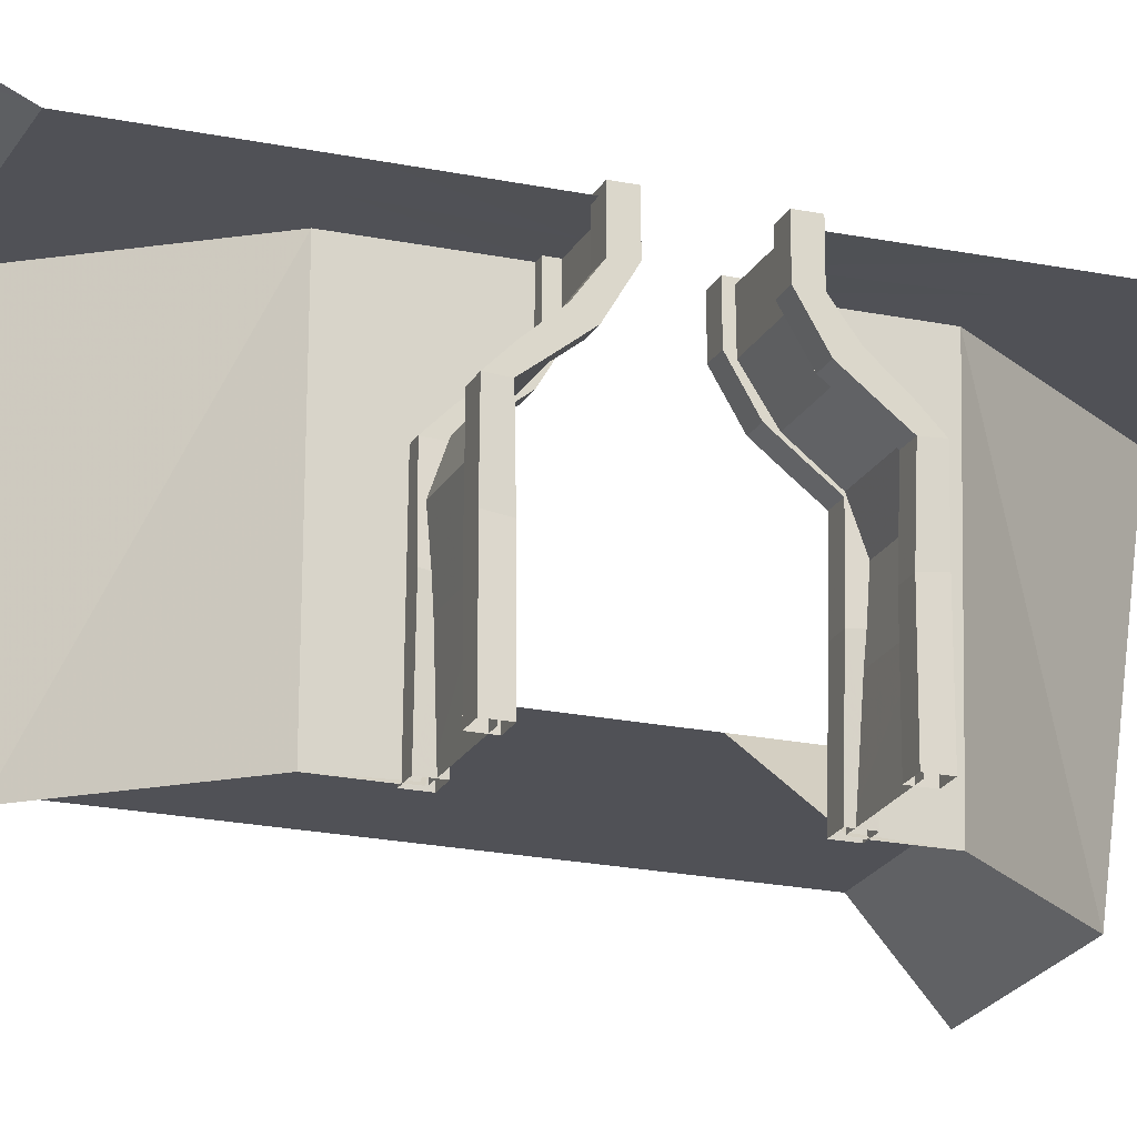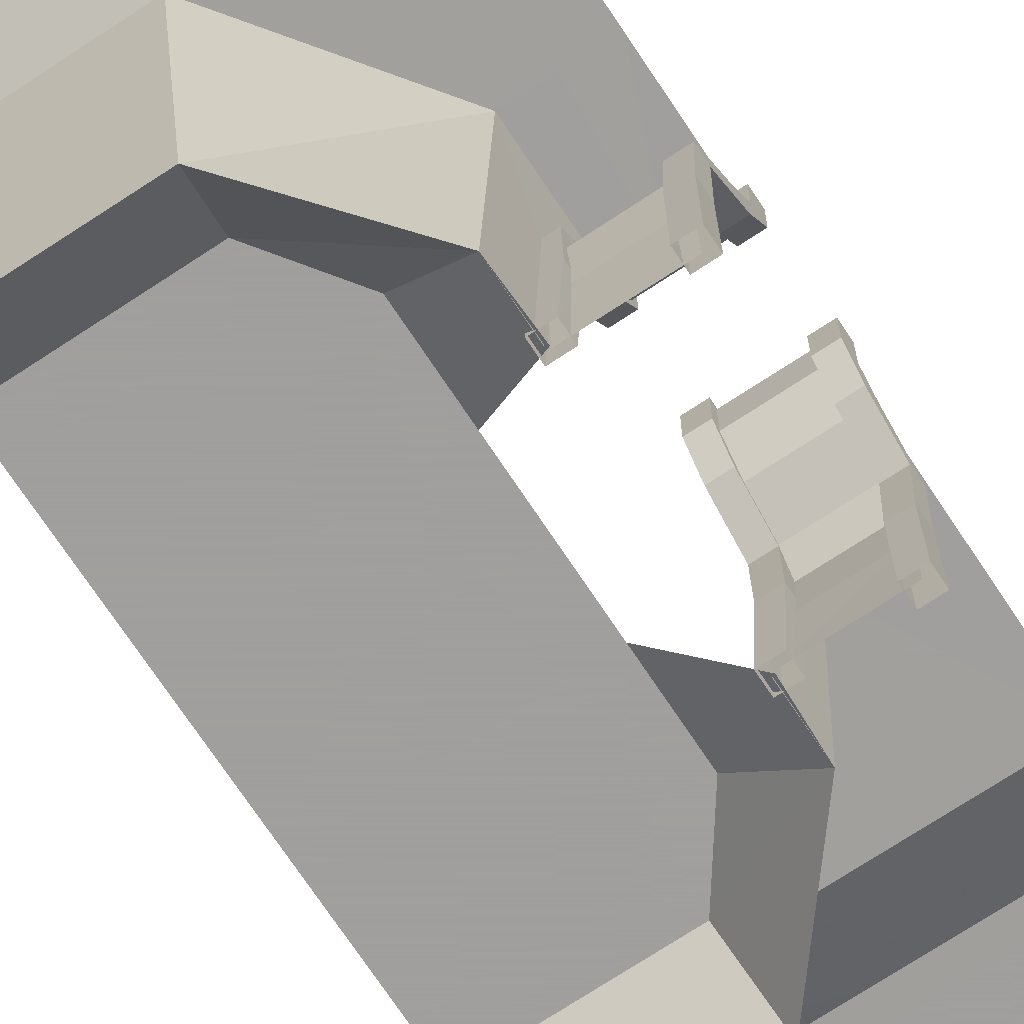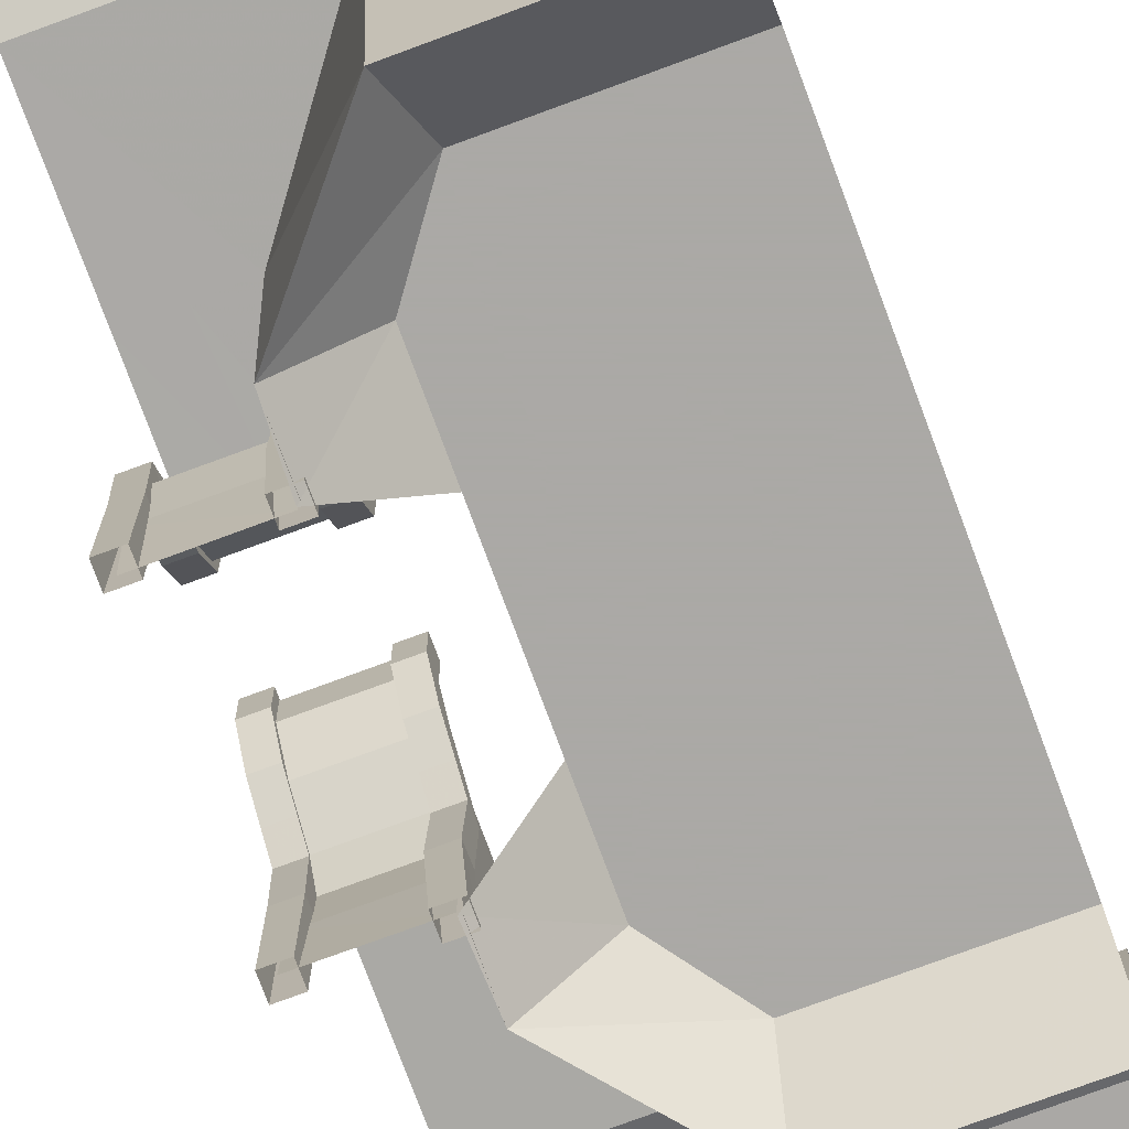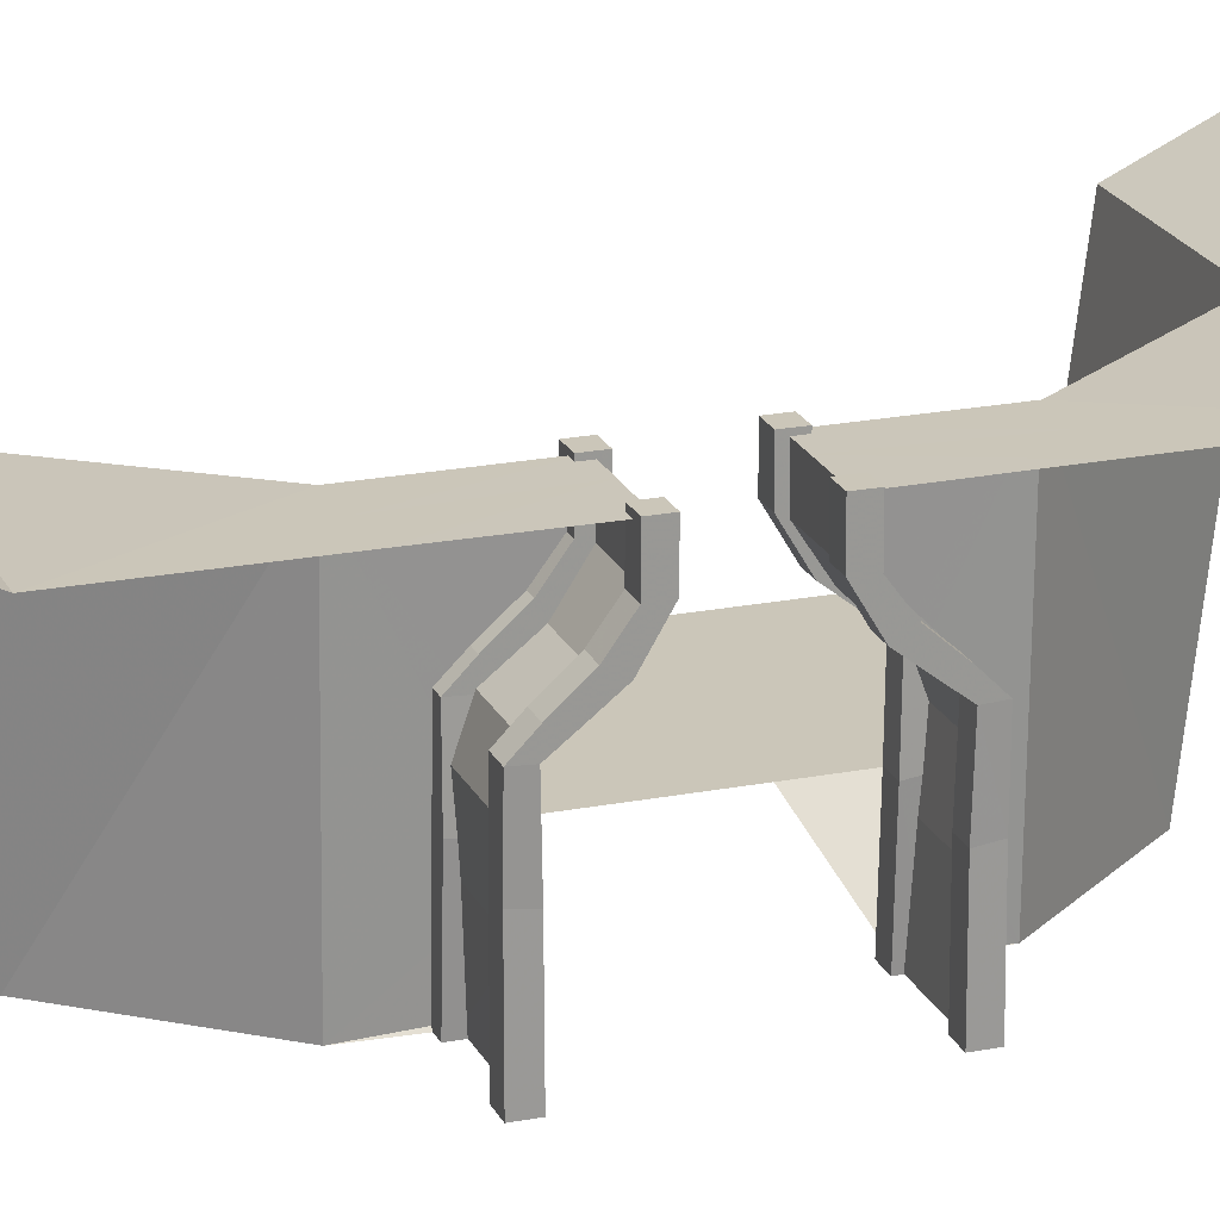
<metadata>
{"format":"obj","ext":"obj","renderer":"f3d","projection":"perspective","resolution":1024,"background":"white","views":[{"elev":-20.4,"azim":69.1,"up":"+Z"},{"elev":-71.5,"azim":33.5,"up":"+Z"},{"elev":-75.5,"azim":-159.7,"up":"+Z"},{"elev":20.8,"azim":70.4,"up":"+Z"}]}
</metadata>
<code>
g huodong_fuben_594_DQ_lianjie
v -33.61 -622 467.9
v -33.36 -664.3 468.1
v -295.8 -664.3 468.1
v -295.8 -622 467.9
v 280.4 -622 468.1
v 280.4 -664.3 468.1
v 229.3 -664.3 468.1
v 229.1 -622 467.9
v -33.61 622 467.9
v -295.8 622 467.9
v -295.8 664.3 468.1
v -33.36 664.3 468.1
v 280.4 622 468.1
v 229.1 622 467.9
v 229.3 664.3 468.1
v 280.4 664.3 468.1
f 2 1 3
f 4 3 1
f 6 5 7
f 8 7 5
f 8 1 7
f 2 7 1
f 10 9 11
f 12 11 9
f 14 13 15
f 16 15 13
f 12 9 15
f 14 15 9
g huodong_fuben_594_DQ_lianjie
v -295.8 -664.3 468.1
v -33.36 -664.3 468.1
v -33.36 -1067 468.1
v -295.8 -1067 468.1
v 229.3 -664.3 468.1
v 280.4 -664.3 468.1
v 280.4 -1067 468.1
v 229.3 -1067 468.1
v 129.9 -178.7 -4.7e-05
v 137.4 -178.4 152.9
v 167.6 -178.4 152.9
v 160.1 -178.7 -3.9e-05
v 129.9 -178.7 -4.7e-05
v 129.9 -150.3 -3.4e-05
v 137.4 -150.6 149.2
v 137.4 -178.4 152.9
v 160.1 -178.7 -3.9e-05
v 167.6 -178.4 152.9
v 167.6 -150.6 149.2
v 160.1 -150.3 -2.6e-05
v 135.2 -178.2 254.1
v 135.2 -151.5 281.1
v 165.3 -151.5 281.1
v 165.3 -178.2 254.1
v 135.2 -153.1 252.7
v 135.2 -125.3 274.1
v 135.2 -151.5 281.1
v 135.2 -178.2 254.1
v 165.3 -153.1 252.7
v 165.3 -125.3 274.1
v 135.2 -125.3 274.1
v 135.2 -153.1 252.7
v 165.3 -153.1 252.7
v 165.3 -178.2 254.1
v 165.3 -151.5 281.1
v 165.3 -125.3 274.1
v 165.3 -112.3 315.9
v 135.2 -112.3 315.9
v 135.2 -84.27 354.2
v 165.3 -84.27 354.2
v 135.2 -112.3 315.9
v 135.2 -88.9 302.7
v 135.2 -57.71 355.5
v 135.2 -84.27 354.2
v 135.2 -88.9 302.7
v 165.3 -88.9 302.7
v 165.3 -57.71 355.5
v 135.2 -57.71 355.5
v 165.3 -88.9 302.7
v 165.3 -112.3 315.9
v 165.3 -84.27 354.2
v 165.3 -57.71 355.5
v 135.2 -84.27 354.2
v 135.2 -84.12 414.5
v 165.3 -84.12 414.5
v 165.3 -84.27 354.2
v 135.2 -57.52 414.5
v 135.2 -84.12 414.5
v 165.3 -57.52 414.5
v 135.2 -57.52 414.5
v 165.3 -84.12 414.5
v 165.3 -57.52 414.5
v 135.2 -178.2 254.1
v 165.3 -178.2 254.1
v 294.3 -178.7 -6e-06
v 264.1 -178.7 -1.4e-05
v 262.6 -178.4 152.9
v 292.7 -178.4 152.9
v 294.3 -178.7 -6e-06
v 292.7 -178.4 152.9
v 292.8 -150.6 149.2
v 294.3 -150.3 7e-06
v 264.1 -178.7 -1.4e-05
v 264.1 -150.3 -1e-06
v 262.6 -150.6 149.2
v 262.6 -178.4 152.9
v 295 -178.2 254.1
v 264.9 -178.2 254.1
v 264.9 -151.5 281.1
v 295 -151.5 281.1
v 295 -153.1 252.7
v 295 -178.2 254.1
v 295 -151.5 281.1
v 295 -125.3 274.1
v 264.9 -153.1 252.7
v 295 -153.1 252.7
v 295 -125.3 274.1
v 264.9 -125.3 274.1
v 264.9 -153.1 252.7
v 264.9 -125.3 274.1
v 264.9 -151.5 281.1
v 264.9 -178.2 254.1
v 264.9 -112.3 315.9
v 264.9 -84.27 354.2
v 295 -84.27 354.2
v 295 -112.3 315.9
v 295 -112.3 315.9
v 295 -84.27 354.2
v 295 -57.71 355.5
v 295 -88.9 302.7
v 295 -88.9 302.7
v 295 -57.71 355.5
v 264.9 -57.71 355.5
v 264.9 -88.9 302.7
v 264.9 -88.9 302.7
v 264.9 -57.71 355.5
v 264.9 -84.27 354.2
v 264.9 -112.3 315.9
v 295 -84.27 354.2
v 264.9 -84.27 354.2
v 264.9 -84.12 414.5
v 295 -84.12 414.5
v 295 -84.12 414.5
v 295 -57.52 414.5
v 295 -57.52 414.5
v 264.9 -57.52 414.5
v 264.9 -57.52 414.5
v 264.9 -84.12 414.5
v 264.9 -178.2 254.1
v 295 -178.2 254.1
v -295.8 664.3 468.1
v -295.8 1067 468.1
v -33.36 1067 468.1
v -33.36 664.3 468.1
v 229.3 664.3 468.1
v 229.3 1067 468.1
v 280.4 1067 468.1
v 280.4 664.3 468.1
v 129.9 178.7 -5.7e-05
v 160.1 178.7 -5e-05
v 167.6 178.4 152.9
v 137.4 178.4 152.9
v 129.9 178.7 -5.7e-05
v 137.4 178.4 152.9
v 137.4 150.6 149.2
v 129.9 150.3 -4.2e-05
v 160.1 178.7 -5e-05
v 160.1 150.3 -3.5e-05
v 167.6 150.6 149.2
v 167.6 178.4 152.9
v 135.2 178.2 254.1
v 165.3 178.2 254.1
v 165.3 151.5 281.1
v 135.2 151.5 281.1
v 135.2 153.1 252.7
v 135.2 178.2 254.1
v 135.2 151.5 281.1
v 135.2 125.3 274.1
v 165.3 153.1 252.7
v 135.2 153.1 252.7
v 135.2 125.3 274.1
v 165.3 125.3 274.1
v 165.3 153.1 252.7
v 165.3 125.3 274.1
v 165.3 151.5 281.1
v 165.3 178.2 254.1
v 165.3 112.3 315.9
v 165.3 84.27 354.2
v 135.2 84.27 354.2
v 135.2 112.3 315.9
v 135.2 112.3 315.9
v 135.2 84.27 354.2
v 135.2 57.71 355.5
v 135.2 88.91 302.7
v 135.2 88.91 302.7
v 135.2 57.71 355.5
v 165.3 57.71 355.5
v 165.3 88.91 302.7
v 165.3 88.91 302.7
v 165.3 57.71 355.5
v 165.3 84.27 354.2
v 165.3 112.3 315.9
v 135.2 84.27 354.2
v 165.3 84.27 354.2
v 165.3 84.12 414.5
v 135.2 84.12 414.5
v 135.2 84.12 414.5
v 135.2 57.52 414.5
v 135.2 57.52 414.5
v 165.3 57.52 414.5
v 165.3 57.52 414.5
v 165.3 84.12 414.5
v 165.3 178.2 254.1
v 135.2 178.2 254.1
v 294.3 178.7 -1.7e-05
v 292.7 178.4 152.9
v 262.6 178.4 152.9
v 264.1 178.7 -2.4e-05
v 294.3 178.7 -1.7e-05
v 294.3 150.3 -2e-06
v 292.8 150.6 149.2
v 292.7 178.4 152.9
v 264.1 178.7 -2.4e-05
v 262.6 178.4 152.9
v 262.6 150.6 149.2
v 264.1 150.3 -1e-05
v 295 178.2 254.1
v 295 151.5 281.1
v 264.9 151.5 281.1
v 264.9 178.2 254.1
v 295 153.1 252.7
v 295 125.3 274.1
v 295 151.5 281.1
v 295 178.2 254.1
v 264.9 153.1 252.7
v 264.9 125.3 274.1
v 295 125.3 274.1
v 295 153.1 252.7
v 264.9 153.1 252.7
v 264.9 178.2 254.1
v 264.9 151.5 281.1
v 264.9 125.3 274.1
v 264.9 112.3 315.9
v 295 112.3 315.9
v 295 84.27 354.2
v 264.9 84.27 354.2
v 295 112.3 315.9
v 295 88.9 302.7
v 295 57.71 355.5
v 295 84.27 354.2
v 295 88.9 302.7
v 264.9 88.91 302.7
v 264.9 57.71 355.5
v 295 57.71 355.5
v 264.9 88.91 302.7
v 264.9 112.3 315.9
v 264.9 84.27 354.2
v 264.9 57.71 355.5
v 295 84.27 354.2
v 295 84.12 414.5
v 264.9 84.12 414.5
v 264.9 84.27 354.2
v 295 57.52 414.5
v 295 84.12 414.5
v 264.9 57.52 414.5
v 295 57.52 414.5
v 264.9 84.12 414.5
v 264.9 57.52 414.5
v 295 178.2 254.1
v 264.9 178.2 254.1
f 18 17 19
f 20 19 17
f 22 21 23
f 24 23 21
f 21 18 24
f 19 24 18
f 26 25 27
f 28 27 25
f 30 29 31
f 32 31 29
f 34 33 35
f 36 35 33
f 38 37 39
f 40 39 37
f 42 41 43
f 44 43 41
f 46 45 47
f 48 47 45
f 50 49 51
f 52 51 49
f 54 53 55
f 56 55 53
f 58 57 59
f 60 59 57
f 62 61 63
f 64 63 61
f 66 65 67
f 68 67 65
f 70 69 71
f 72 71 69
f 73 59 74
f 60 74 59
f 75 63 76
f 64 76 63
f 67 68 77
f 78 77 68
f 53 54 39
f 38 39 54
f 58 42 57
f 43 57 42
f 61 62 47
f 46 47 62
f 65 66 52
f 51 52 66
f 79 26 80
f 27 80 26
f 44 41 32
f 31 32 41
f 50 34 49
f 35 49 34
f 82 81 83
f 84 83 81
f 86 85 87
f 88 87 85
f 90 89 91
f 92 91 89
f 94 93 95
f 96 95 93
f 98 97 99
f 100 99 97
f 102 101 103
f 104 103 101
f 106 105 107
f 108 107 105
f 110 109 111
f 112 111 109
f 114 113 115
f 116 115 113
f 118 117 119
f 120 119 117
f 122 121 123
f 124 123 121
f 126 125 127
f 128 127 125
f 114 115 129
f 130 129 115
f 118 119 131
f 132 131 119
f 133 122 134
f 123 134 122
f 96 112 95
f 109 95 112
f 99 100 113
f 116 113 100
f 104 120 103
f 117 103 120
f 107 124 106
f 121 106 124
f 83 84 135
f 136 135 84
f 87 97 86
f 98 86 97
f 91 92 105
f 108 105 92
f 138 137 139
f 140 139 137
f 142 141 143
f 144 143 141
f 139 140 142
f 141 142 140
f 146 145 147
f 148 147 145
f 150 149 151
f 152 151 149
f 154 153 155
f 156 155 153
f 158 157 159
f 160 159 157
f 162 161 163
f 164 163 161
f 166 165 167
f 168 167 165
f 170 169 171
f 172 171 169
f 174 173 175
f 176 175 173
f 178 177 179
f 180 179 177
f 182 181 183
f 184 183 181
f 186 185 187
f 188 187 185
f 190 189 191
f 192 191 189
f 178 179 193
f 194 193 179
f 182 183 195
f 196 195 183
f 197 186 198
f 187 198 186
f 160 176 159
f 173 159 176
f 163 164 177
f 180 177 164
f 168 184 167
f 181 167 184
f 171 188 170
f 185 170 188
f 147 148 199
f 200 199 148
f 151 161 150
f 162 150 161
f 155 156 169
f 172 169 156
f 202 201 203
f 204 203 201
f 206 205 207
f 208 207 205
f 210 209 211
f 212 211 209
f 214 213 215
f 216 215 213
f 218 217 219
f 220 219 217
f 222 221 223
f 224 223 221
f 226 225 227
f 228 227 225
f 230 229 231
f 232 231 229
f 234 233 235
f 236 235 233
f 238 237 239
f 240 239 237
f 242 241 243
f 244 243 241
f 246 245 247
f 248 247 245
f 249 235 250
f 236 250 235
f 251 239 252
f 240 252 239
f 243 244 253
f 254 253 244
f 229 230 215
f 214 215 230
f 234 218 233
f 219 233 218
f 237 238 223
f 222 223 238
f 241 242 228
f 227 228 242
f 255 202 256
f 203 256 202
f 220 217 208
f 207 208 217
f 226 210 225
f 211 225 210
g huodong_fuben_594_DQ_lianjie
v 129.9 -150.3 -3.4e-05
v 160.1 -150.3 -2.6e-05
v 167.6 -150.6 149.2
v 137.4 -150.6 149.2
v 135.2 -57.52 414.5
v 165.3 -57.52 414.5
v 165.3 -84.12 414.5
v 135.2 -84.12 414.5
v 165.3 -153.1 252.7
v 135.2 -153.1 252.7
v 294.3 -150.3 7e-06
v 292.8 -150.6 149.2
v 262.6 -150.6 149.2
v 264.1 -150.3 -1e-06
v 295 -57.52 414.5
v 295 -84.12 414.5
v 264.9 -84.12 414.5
v 264.9 -57.52 414.5
v 264.9 -153.1 252.7
v 295 -153.1 252.7
v -295.8 -442.1 0.02965
v -15.04 -441.1 0.3531
v -22.39 -494.2 408.4
v -295.8 -494.7 408.5
v -295.8 -494.7 408.5
v -22.39 -494.2 408.4
v -33.61 -622 467.9
v -295.8 -622 467.9
v 229.1 -622 467.9
v 280.5 -494.6 408.7
v 152.4 -68.18 408.5
v 203.8 -68.15 408.2
v 215.6 -254.9 408.5
v 152.3 -256.6 408.5
v 280.5 -494.6 408.7
v -22.39 -494.2 408.4
v 152.3 -256.6 408.5
v 215.6 -254.9 408.5
v 152.3 -256.6 408.5
v -22.39 -494.2 408.4
v -15.04 -441.1 0.3531
v 138.5 -256 0.3087
v 150.4 -68.2 354.3
v 152.4 -68.18 408.5
v 152.3 -256.6 408.5
v 147 -164.3 259.2
v 148.5 -103 299.8
v 280.7 -68.15 407.8
v 280.5 -253.5 408.5
v 145.3 -163.7 210.3
v 138.5 -256 0.3087
v 140.5 -163 71.18
v 138.2 -163.9 0.3048
v 280.5 -622 467.6
v 129.9 150.3 -4.2e-05
v 137.4 150.6 149.2
v 167.6 150.6 149.2
v 160.1 150.3 -3.5e-05
v 135.2 57.52 414.5
v 135.2 84.12 414.5
v 165.3 84.12 414.5
v 165.3 57.52 414.5
v 165.3 153.1 252.7
v 135.2 153.1 252.7
v 294.3 150.3 -2e-06
v 264.1 150.3 -1e-05
v 262.6 150.6 149.2
v 292.8 150.6 149.2
v 295 57.52 414.5
v 264.9 57.52 414.5
v 264.9 84.12 414.5
v 295 84.12 414.5
v 264.9 153.1 252.7
v 295 153.1 252.7
v -295.8 442.1 0.02962
v -295.8 494.7 408.5
v -22.39 494.2 408.4
v -15.04 441.1 0.3531
v -295.8 494.7 408.5
v -295.8 622 467.9
v -33.61 622 467.9
v -22.39 494.2 408.4
v 229.1 622 467.9
v 280.5 494.6 408.7
v 152.4 68.18 408.5
v 152.3 256.6 408.5
v 215.6 254.9 408.5
v 203.8 68.15 408.2
v 280.5 494.6 408.7
v 215.6 254.9 408.5
v 152.3 256.6 408.5
v -22.39 494.2 408.4
v 152.3 256.6 408.5
v 138.5 256 0.3086
v -15.04 441.1 0.3531
v -22.39 494.2 408.4
v 150.4 68.2 354.3
v 152.3 256.6 408.5
v 152.4 68.18 408.5
v 147 164.3 259.2
v 148.5 103 299.8
v 280.5 253.5 408.5
v 280.7 68.15 407.8
v 145.3 163.7 210.3
v 140.5 163 71.18
v 138.5 256 0.3086
v 138.2 163.9 0.3048
v 280.4 622 467.6
f 258 257 259
f 260 259 257
f 262 261 263
f 264 263 261
f 266 265 260
f 259 260 265
f 268 267 269
f 270 269 267
f 272 271 273
f 274 273 271
f 269 275 268
f 276 268 275
f 278 277 279
f 280 279 277
f 282 281 283
f 284 283 281
f 283 285 282
f 286 282 285
f 288 287 289
f 290 289 287
f 292 291 293
f 294 293 291
f 296 295 297
f 298 297 295
f 300 299 301
f 303 302 301
f 299 303 301
f 304 288 305
f 289 305 288
f 305 294 291
f 301 302 306
f 301 306 307
f 308 307 306
f 307 308 309
f 310 286 285
f 312 311 313
f 314 313 311
f 316 315 317
f 318 317 315
f 313 319 312
f 320 312 319
f 322 321 323
f 324 323 321
f 326 325 327
f 328 327 325
f 330 329 324
f 323 324 329
f 332 331 333
f 334 333 331
f 336 335 337
f 338 337 335
f 340 339 338
f 337 338 339
f 342 341 343
f 344 343 341
f 346 345 347
f 348 347 345
f 350 349 351
f 352 351 349
f 354 353 355
f 354 356 357
f 354 357 353
f 343 344 358
f 359 358 344
f 345 346 358
f 360 356 354
f 361 360 362
f 354 362 360
f 363 361 362
f 339 340 364
g huodong_fuben_594_DQ_lianjie
v -160.3 -108.2 104.8
v -160.3 6e-06 104.8
v -25.33 1.8e-05 104.8
v -25.33 -108.2 104.8
v -295.3 -108.2 104.8
v -74.7 -291.1 104.8
v -295.3 -291.2 104.8
v 39.21 -244.7 104.8
v 39.21 -108.2 104.8
v 142.3 -162.3 -0.2256
v 138.5 -256 0.3087
v -37.11 -350.3 104.8
v -15.04 -441.1 0.3531
v -295.3 -350.3 104.8
v -295.8 -442.1 0.02965
v -25.29 -237.7 104.8
v -160.3 -108.2 104.8
v 39.21 2.3e-05 104.8
v 39.21 -108.2 104.8
v -25.33 -108.2 104.8
v -25.33 1.8e-05 104.8
v 39.21 -244.7 104.8
v -25.29 -237.7 104.8
v -37.11 -350.3 104.8
v -74.7 -291.1 104.8
v -25.29 -237.7 104.8
v 39.21 -244.7 104.8
v -295.3 -108.2 104.8
v -295.3 -5e-06 104.8
v -25.33 -108.2 104.8
v -295.3 -350.3 104.8
v -295.3 -291.2 104.8
v -74.7 -291.1 104.8
v -37.11 -350.3 104.8
v -160.3 108.2 104.8
v -25.33 108.2 104.8
v -295.3 108.2 104.8
v -295.3 291.2 104.8
v -74.7 291.1 104.8
v 39.21 244.7 104.8
v 138.5 256 0.3086
v 142.3 162.3 -0.2256
v 39.21 108.2 104.8
v -37.11 350.3 104.8
v -15.04 441.1 0.3531
v -295.3 350.3 104.8
v -295.8 442.1 0.02962
v -25.29 237.7 104.8
v -160.3 108.2 104.8
v -25.33 108.2 104.8
v 39.21 108.2 104.8
v -25.29 237.7 104.8
v 39.21 244.7 104.8
v -37.11 350.3 104.8
v 39.21 244.7 104.8
v -25.29 237.7 104.8
v -74.7 291.1 104.8
v -295.3 108.2 104.8
v -25.33 108.2 104.8
v -295.3 350.3 104.8
v -37.11 350.3 104.8
v -74.7 291.1 104.8
v -295.3 291.2 104.8
f 366 365 367
f 368 367 365
f 370 369 371
f 373 372 374
f 375 374 372
f 372 376 375
f 377 375 376
f 376 378 377
f 379 377 378
f 370 380 369
f 381 369 380
f 383 382 384
f 385 384 382
f 383 384 386
f 387 386 384
f 389 388 390
f 391 390 388
f 393 392 366
f 365 366 392
f 394 381 380
f 396 395 397
f 398 397 395
f 400 399 367
f 366 367 399
f 402 401 403
f 405 404 406
f 407 406 404
f 409 408 405
f 404 405 408
f 411 410 409
f 408 409 410
f 401 412 403
f 412 401 413
f 385 382 414
f 415 414 382
f 416 414 417
f 415 417 414
f 419 418 420
f 421 420 418
f 399 422 366
f 393 366 422
f 412 413 423
f 425 424 426
f 427 426 424
g huodong_fuben_594_DQ_lianjie
v 280.8 -172 205
v 142.3 -172 205
v 142.3 -165.6 119.6
v 280.8 -165.6 119.6
v 280.7 -68.15 407.8
v 203.8 -68.15 408.2
v 142.3 -69.05 349.5
v 280.8 -69.05 349.5
v 142.3 -103.1 296.7
v 280.8 -103.1 296.7
v 280.8 -153.6 256.9
v 142.3 -153.6 256.9
v 142.3 -159.8 0.4253
v 280.8 -159.4 0.4253
v 152.4 -68.18 408.5
v 280.8 172 205
v 280.8 165.6 119.6
v 142.3 165.6 119.6
v 142.3 172 205
v 280.7 68.15 407.8
v 280.8 69.05 349.5
v 142.3 69.05 349.5
v 203.8 68.15 408.2
v 280.8 103.1 296.7
v 142.3 103.1 296.7
v 280.8 153.6 256.9
v 142.3 153.6 256.9
v 142.3 159.8 0.4253
v 280.8 159.4 0.4253
v 152.4 68.18 408.5
f 429 428 430
f 431 430 428
f 433 432 434
f 435 434 432
f 434 435 436
f 437 436 435
f 439 438 429
f 428 429 438
f 441 440 431
f 430 431 440
f 436 437 439
f 438 439 437
f 442 433 434
f 444 443 445
f 446 445 443
f 448 447 449
f 450 449 447
f 451 448 452
f 449 452 448
f 443 453 446
f 454 446 453
f 445 455 444
f 456 444 455
f 453 451 454
f 452 454 451
f 449 450 457

</code>
